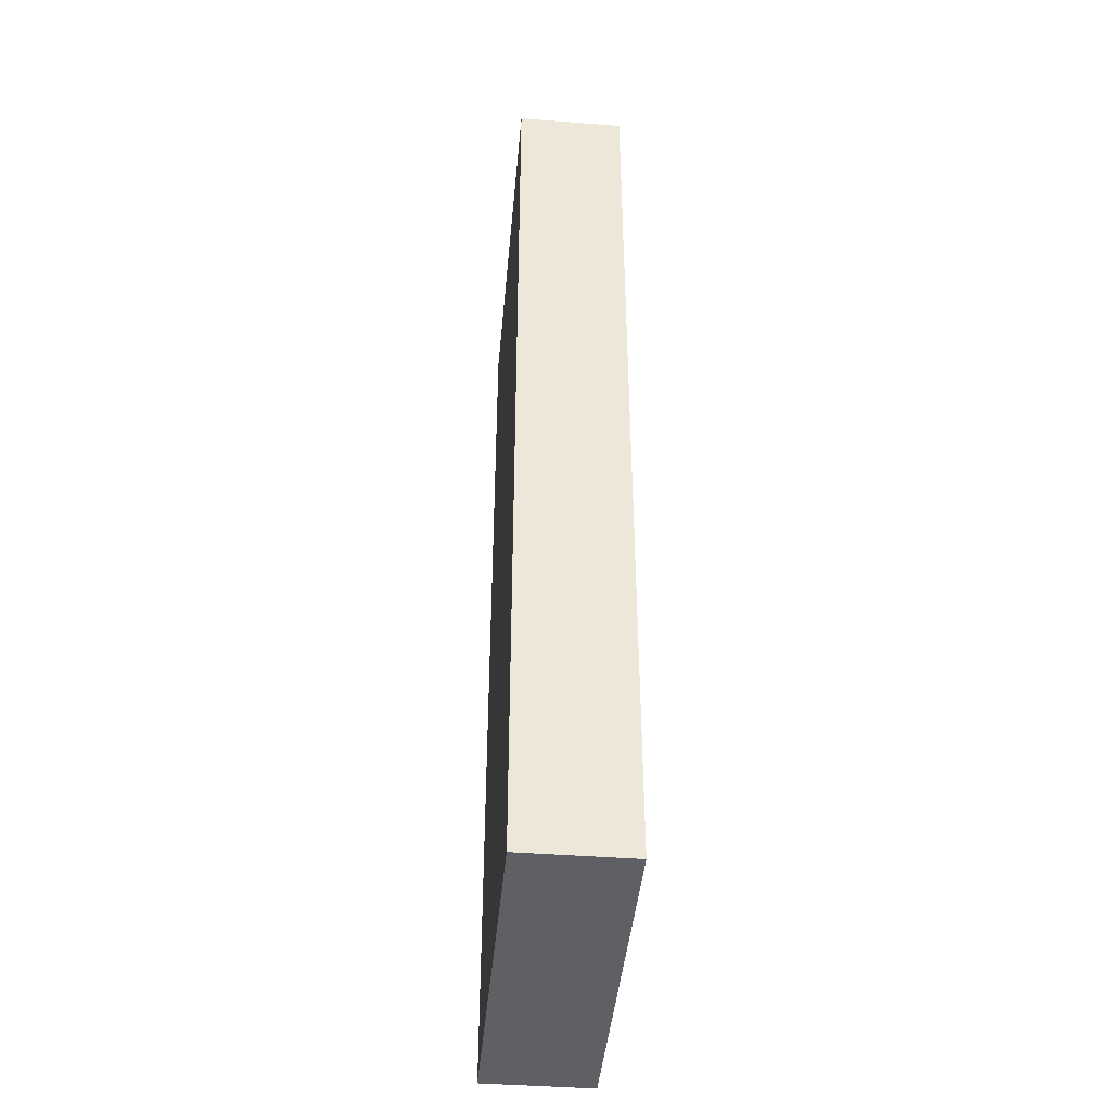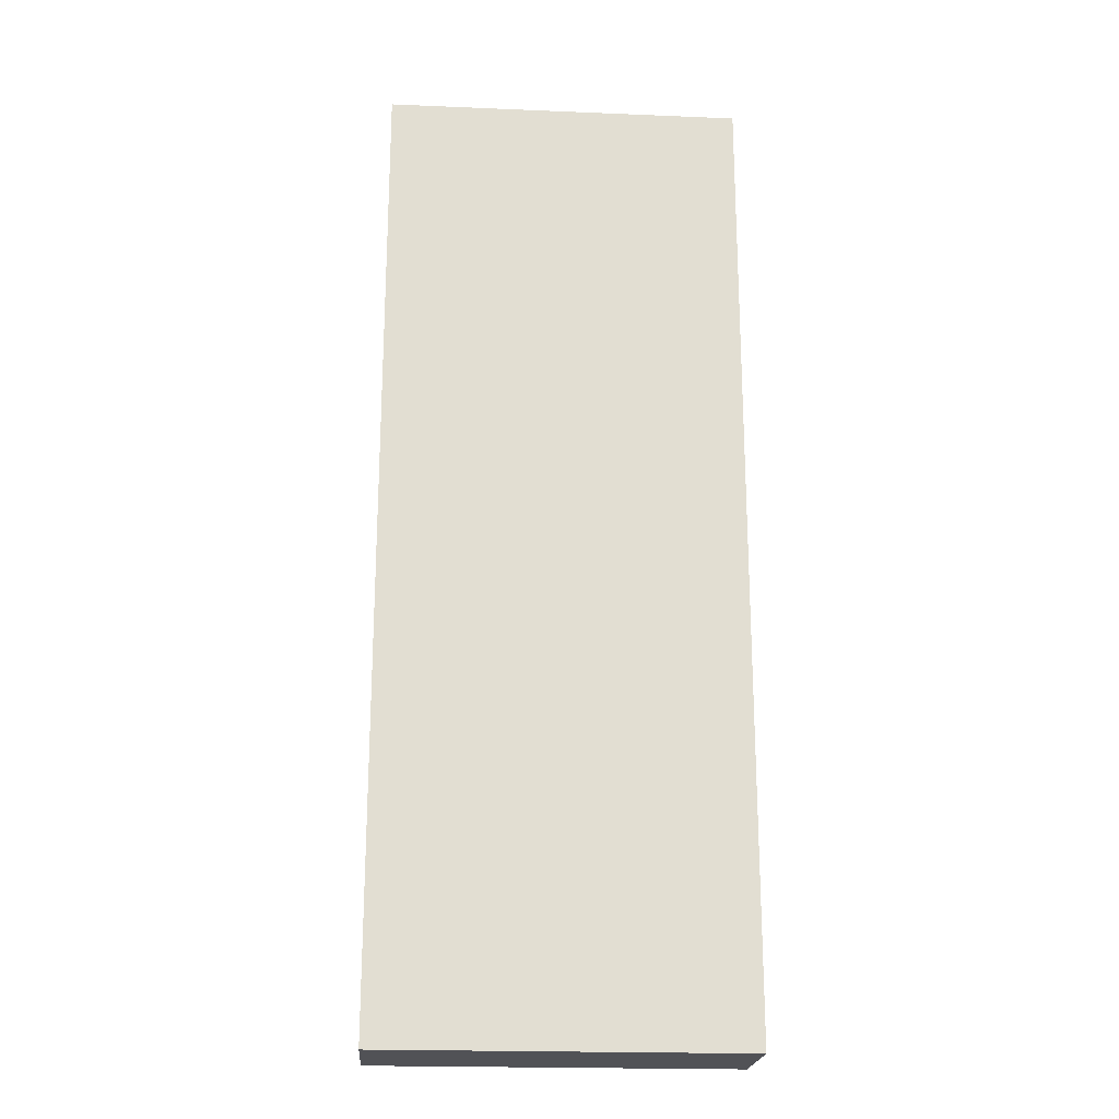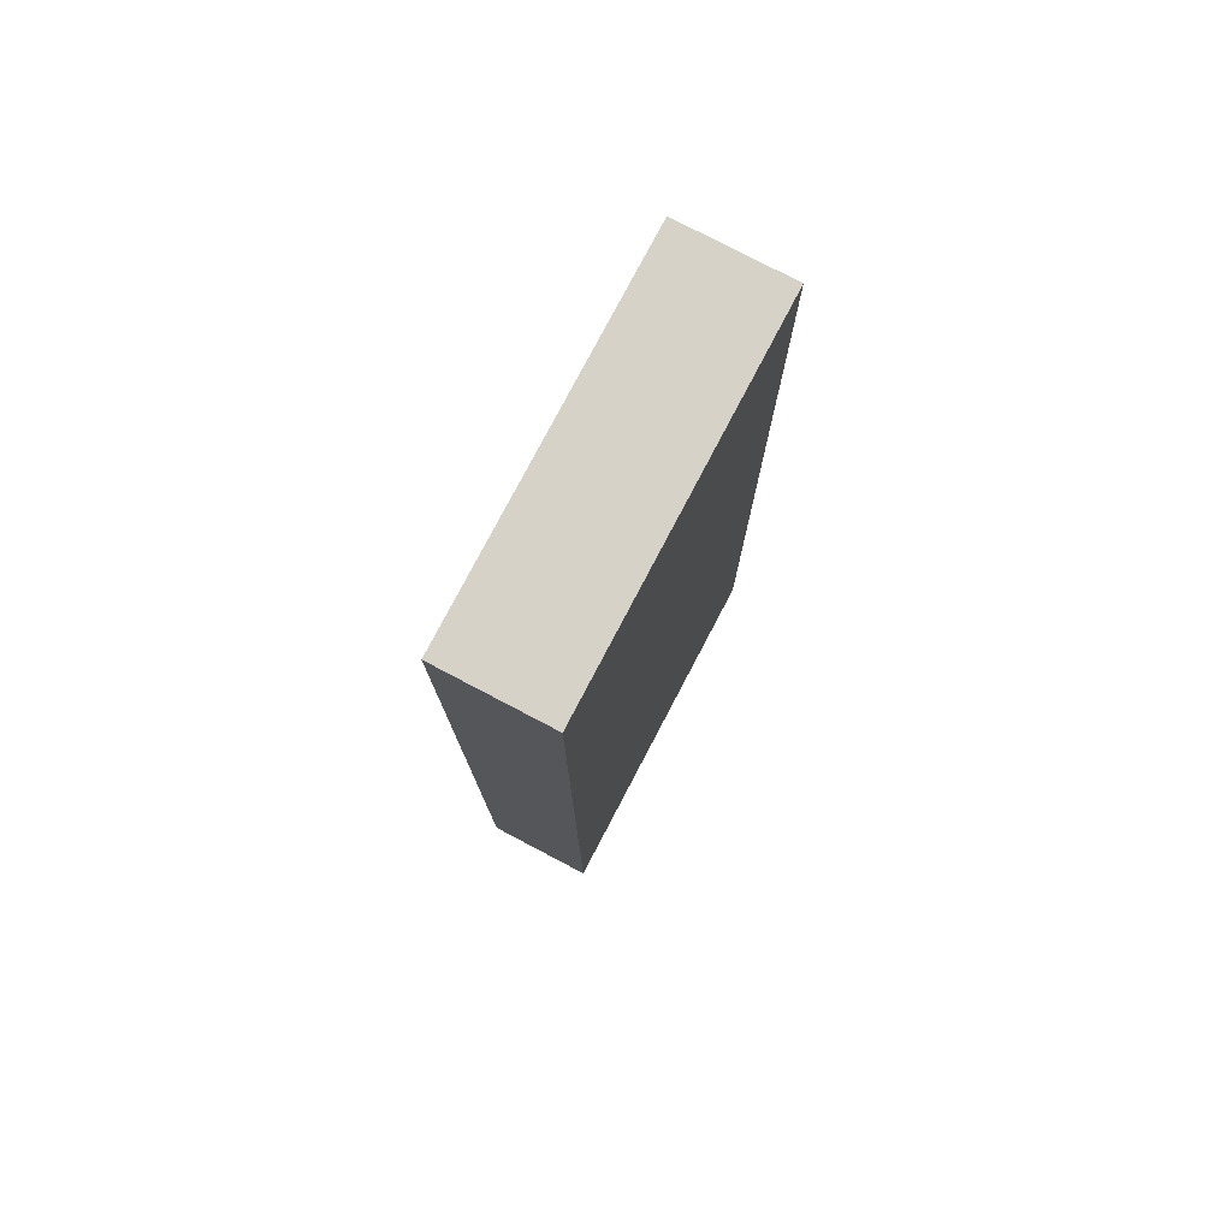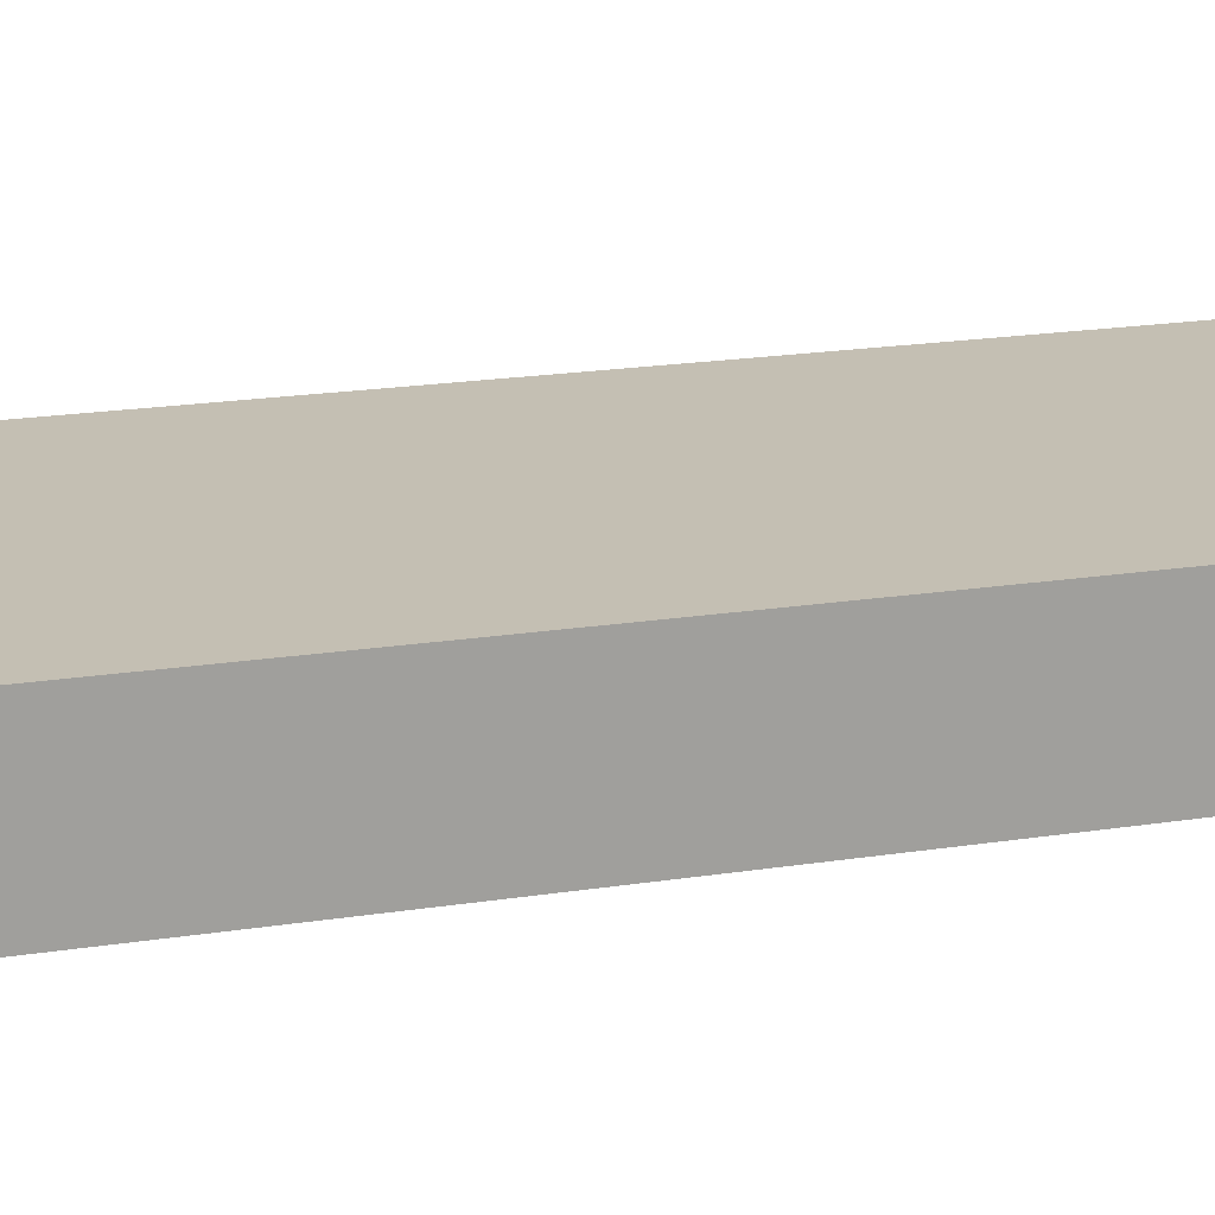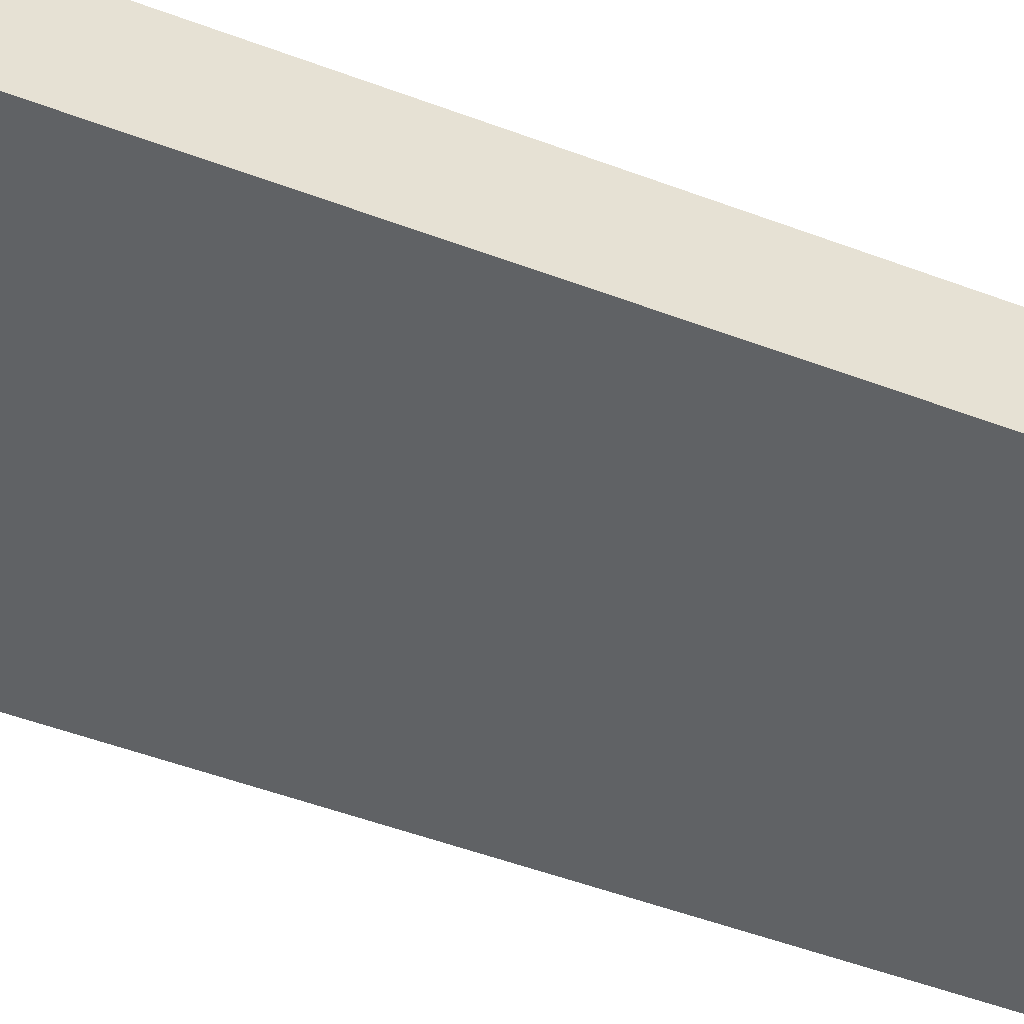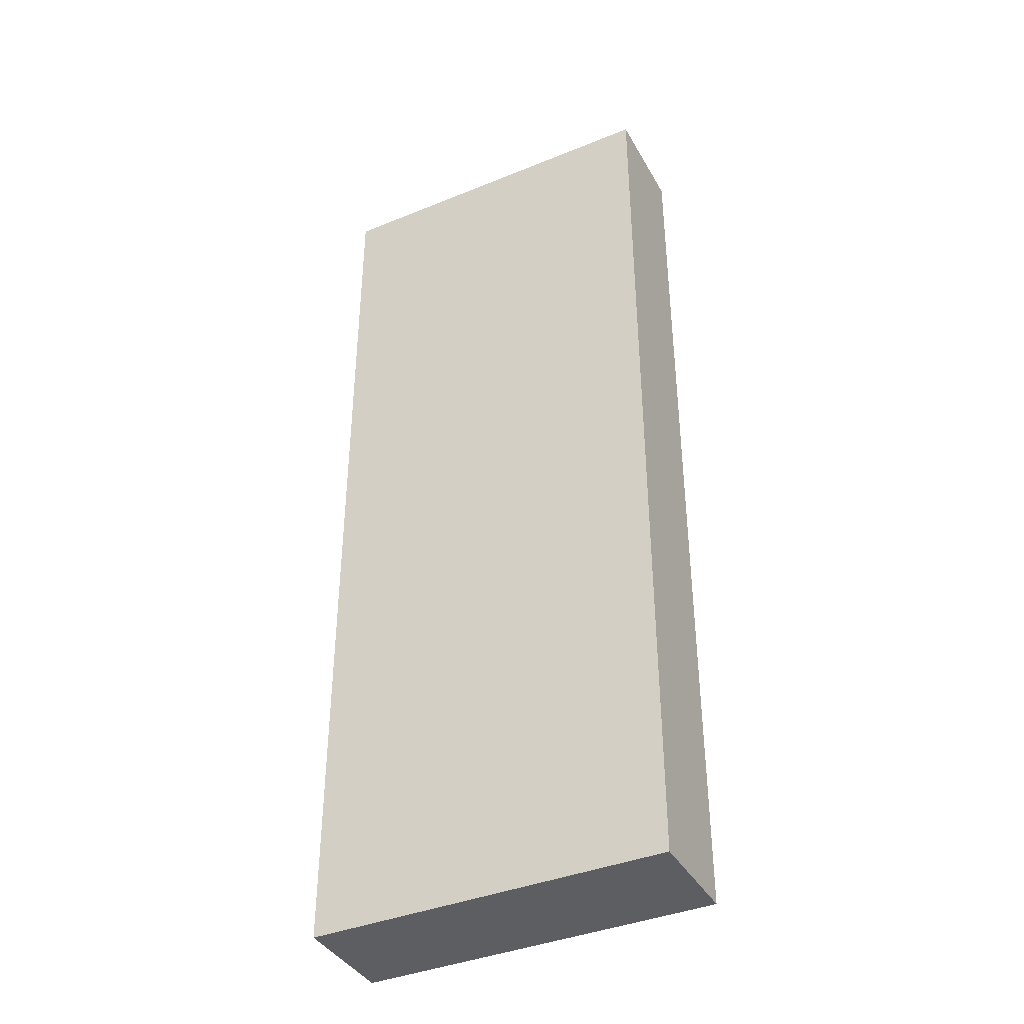
<metadata>
{"format":"obj","ext":"obj","renderer":"f3d","projection":"perspective","resolution":1024,"background":"white","views":[{"elev":-43.3,"azim":84.8,"up":"+Y"},{"elev":-21.3,"azim":175.8,"up":"+Y"},{"elev":77.9,"azim":-62.3,"up":"+Y"},{"elev":17.9,"azim":72.3,"up":"+Z"},{"elev":-50.5,"azim":67.6,"up":"+Z"},{"elev":-39.4,"azim":-153.1,"up":"+Y"}]}
</metadata>
<code>
o object_1
v -0.5 -1.35 0.15
v -0.5 1.35 0.15
v 0.5 -1.35 0.15
v 0.5 1.35 0.15
v 0.5 -1.35 -0.15
v 0.5 1.35 -0.15
v -0.5 -1.35 -0.15
v -0.5 1.35 -0.15
f 1 3 4
f 3 5 6
f 5 7 8
f 7 1 2
f 3 1 7
f 7 5 3
f 4 8 2
f 8 4 6
f 1 4 2
f 3 6 4
f 5 8 6
f 7 2 8

</code>
